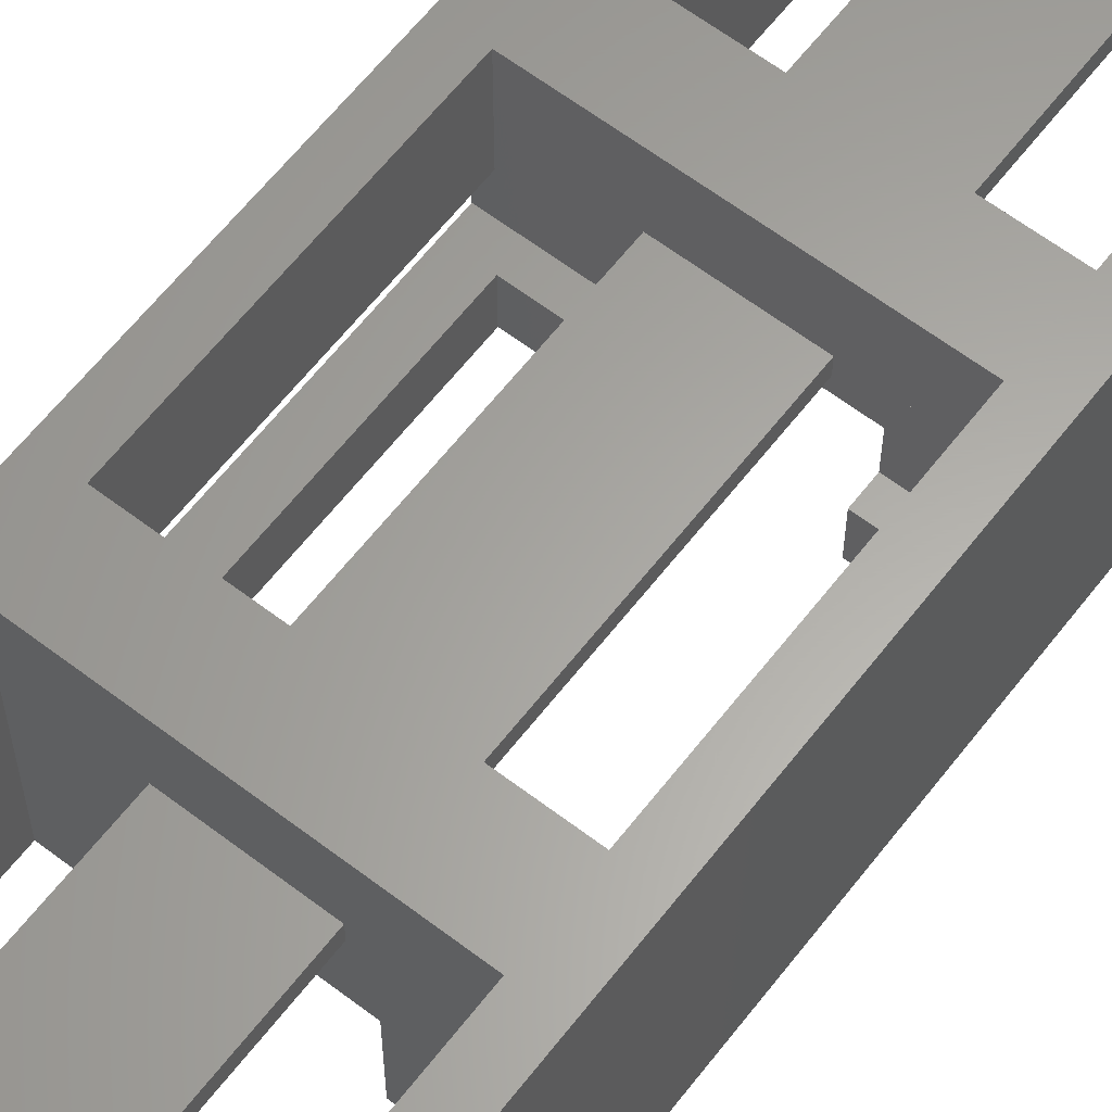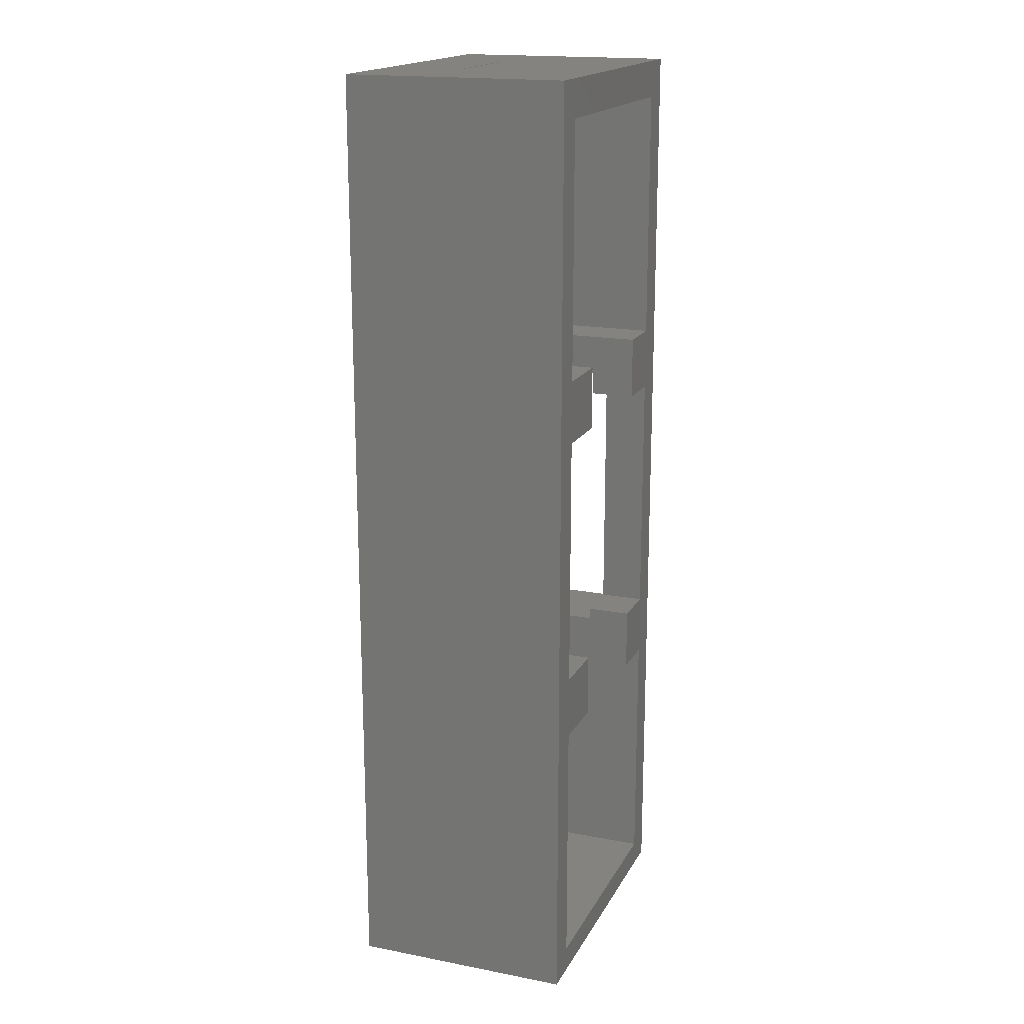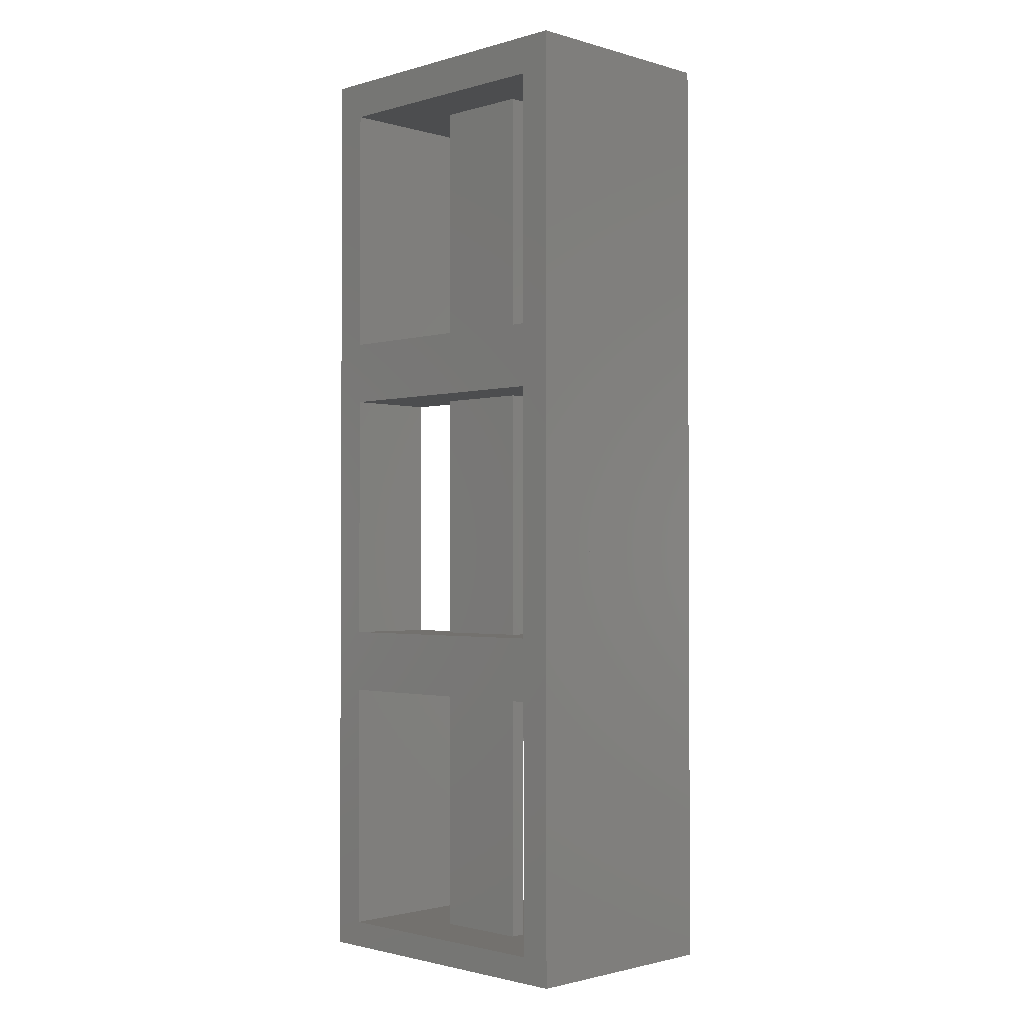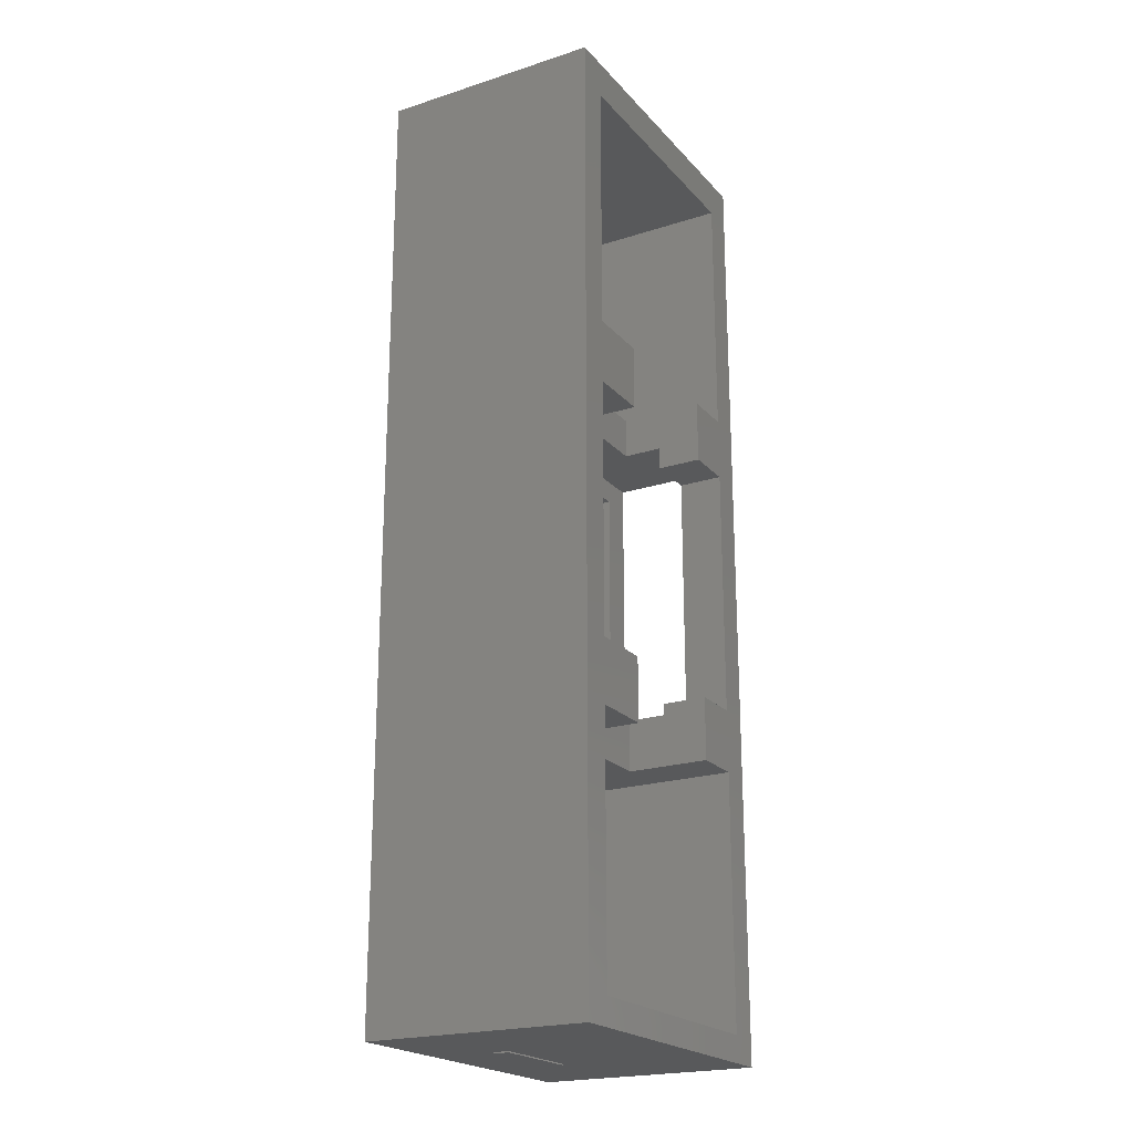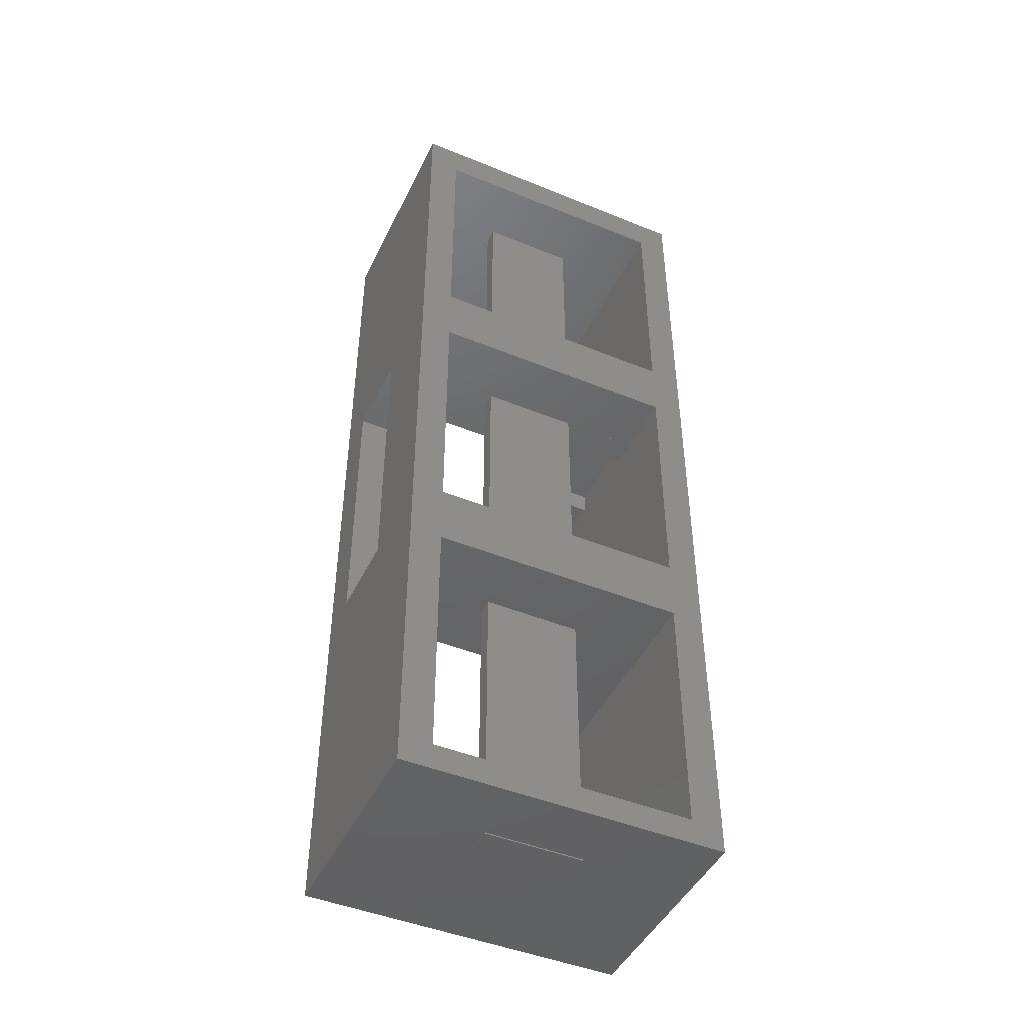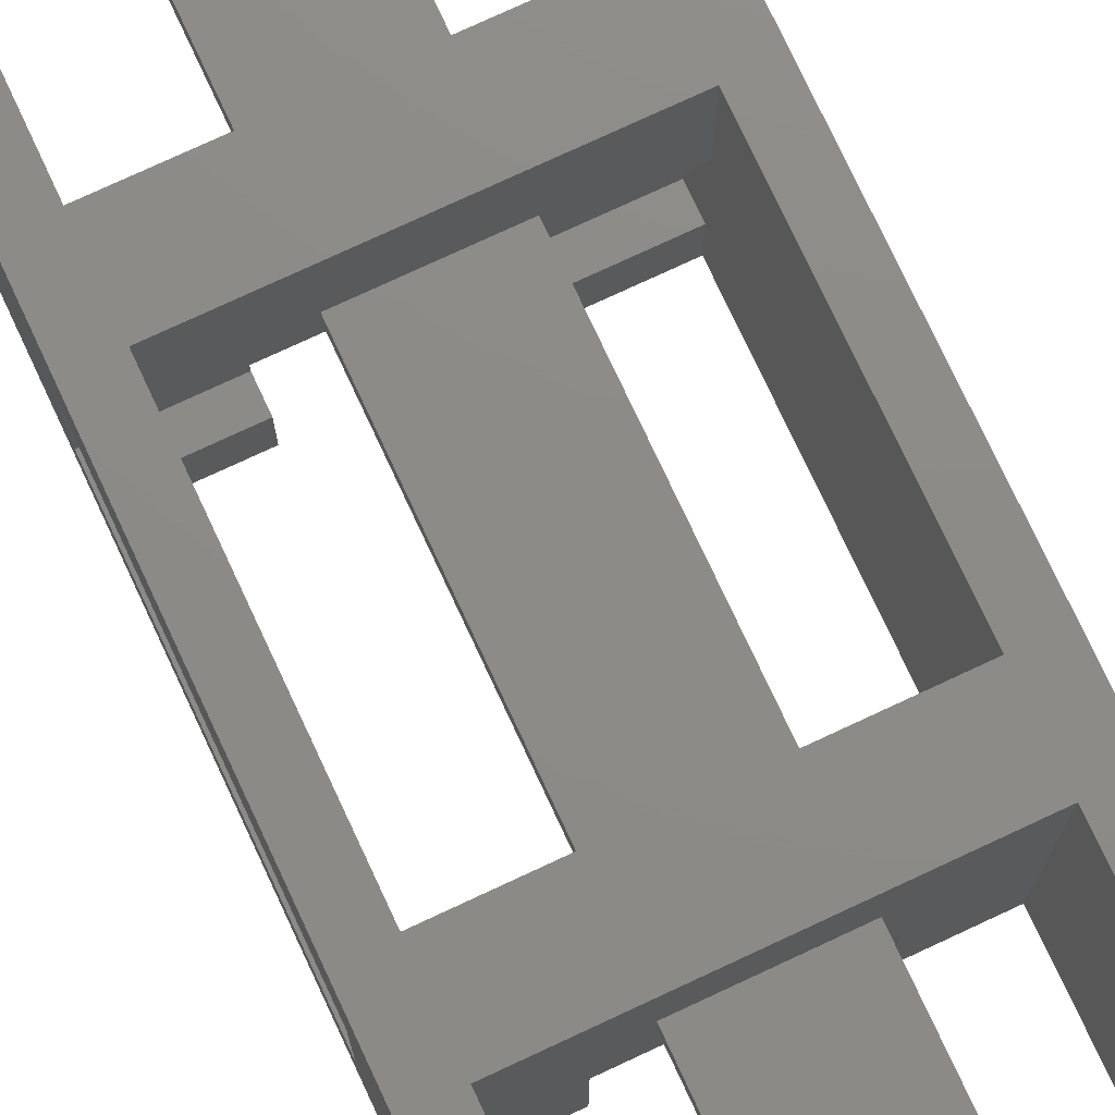
<metadata>
{"format":"stl","ext":"stl","renderer":"f3d","projection":"perspective","resolution":1024,"background":"white","views":[{"elev":62.2,"azim":-142.3,"up":"+Y"},{"elev":17.8,"azim":-69.4,"up":"+Z"},{"elev":-1.7,"azim":-135.1,"up":"+Z"},{"elev":-21.5,"azim":-60.4,"up":"+Z"},{"elev":-46.2,"azim":155.0,"up":"+Z"},{"elev":76.0,"azim":155.0,"up":"+Y"}]}
</metadata>
<code>
# stl→obj: 96 verts, 240 faces
v -74.02 -1.24 -7.275
v -58.02 -1.24 -7.275
v -74.02 2.76 -7.275
v -58.02 2.76 -7.275
v -74.02 -1.24 8.725
v -74.02 2.76 8.725
v -58.02 -1.24 8.725
v -58.02 2.76 8.725
v -74.02 -1.24 12.73
v -58.02 -1.24 12.73
v -74.02 2.76 12.73
v -58.02 2.76 12.73
v -74.02 -1.24 28.73
v -74.02 2.76 28.73
v -58.02 -1.24 28.73
v -58.02 2.76 28.73
v -58.02 -1.24 48.73
v -74.02 -1.24 48.73
v -58.02 2.76 48.73
v -74.02 2.76 48.73
v -58.02 -1.24 32.73
v -58.02 2.76 32.73
v -74.02 -1.24 32.73
v -74.02 2.76 32.73
v -76.02 -1.24 -8.926
v -76.02 -1.24 51.07
v -76.02 2.76 -8.926
v -76.02 2.76 51.07
v -56.02 -1.24 -8.926
v -56.02 2.76 -8.926
v -56.02 -1.24 51.07
v -56.02 2.76 51.07
v -70 -8.424 30.15
v -74.02 -8.424 30.15
v -70 -6 30.15
v -74.02 -3 30.15
v -61.18 -6 30.15
v -56.02 -3 30.15
v -56.02 -8.424 30.15
v -61.18 -8.424 30.15
v -61.18 -8.424 28.73
v -58.02 -8.424 28.73
v -56.02 -8.424 12
v -58.02 -8.424 12.73
v -61.18 -8.424 12
v -61.18 -8.424 12.73
v -70 -8.424 12.73
v -70 -8.424 12
v -74.02 -8.424 12.73
v -74.02 -8.424 12
v -74.02 -3 28.73
v -58.02 -3 28.73
v -56.02 -3 12
v -58.02 -3 12.73
v -74.02 -3 12
v -74.02 -3 12.73
v -70 -8.424 28.73
v -74.02 -8.424 28.73
v -70 -6 12
v -61.18 -6 12
v -70 -11.24 28.73
v -70 -11.24 32.73
v -70 -6 32.73
v -74.02 -11.24 12.73
v -74.02 -11.24 28.73
v -61.18 -6 32.73
v -61.18 -11.24 32.73
v -61.18 -11.24 28.73
v -58.02 -11.24 28.73
v -58.02 -11.24 12.73
v -61.18 -11.24 12.73
v -70 -11.24 12.73
v -70 -11.24 8.725
v -70 -6 8.725
v -61.18 -6 8.725
v -61.18 -11.24 8.725
v -76.02 -11.24 51.07
v -58.02 -11.24 48.73
v -56.02 -11.24 51.07
v -58.02 -11.24 32.73
v -76.02 -11.24 -8.926
v -74.02 -11.24 32.73
v -74.02 -11.24 48.73
v -56.02 -11.24 -8.926
v -58.02 -11.24 -7.275
v -74.02 -11.24 -7.275
v -74.02 -11.24 8.725
v -58.02 -11.24 8.725
v -62.96 -1.24 51.09
v -69.08 -1.24 51.09
v -62.96 -2.24 51.09
v -69.08 -2.24 51.09
v -62.96 -2.24 -9
v -62.96 -1.24 -9
v -69.08 -2.24 -9
v -69.08 -1.24 -9
f 1 2 3
f 3 2 4
f 5 1 6
f 6 1 3
f 7 5 8
f 8 5 6
f 2 7 4
f 4 7 8
f 9 10 11
f 11 10 12
f 13 9 14
f 14 9 11
f 15 13 16
f 16 13 14
f 10 15 12
f 12 15 16
f 17 18 19
f 19 18 20
f 21 17 22
f 22 17 19
f 23 21 24
f 24 21 22
f 18 23 20
f 20 23 24
f 25 26 27
f 27 26 28
f 29 25 30
f 30 25 27
f 31 29 32
f 32 29 30
f 26 31 28
f 28 31 32
f 18 26 23
f 23 26 13
f 23 13 15
f 18 17 26
f 26 17 31
f 31 17 21
f 31 21 15
f 15 21 23
f 31 15 29
f 29 15 10
f 29 10 7
f 7 10 9
f 7 9 5
f 5 9 25
f 5 25 1
f 1 25 2
f 2 25 29
f 2 29 7
f 9 13 25
f 25 13 26
f 19 20 28
f 28 20 24
f 28 24 14
f 14 24 16
f 16 24 22
f 16 22 32
f 32 22 19
f 32 19 28
f 16 30 12
f 12 30 8
f 12 8 11
f 11 8 6
f 11 6 27
f 27 6 3
f 27 3 4
f 28 14 27
f 27 14 11
f 27 4 30
f 30 4 8
f 32 30 16
f 33 34 35
f 35 34 36
f 35 36 37
f 37 36 38
f 37 38 39
f 39 40 37
f 41 40 42
f 42 40 39
f 42 39 43
f 42 43 44
f 44 43 45
f 44 45 46
f 47 48 49
f 49 48 50
f 51 52 36
f 36 52 38
f 38 52 53
f 53 52 54
f 53 54 55
f 55 54 56
f 33 57 34
f 34 57 58
f 48 59 50
f 50 59 55
f 55 59 60
f 55 60 53
f 53 60 43
f 43 60 45
f 57 33 61
f 61 33 62
f 62 33 63
f 63 33 35
f 9 13 56
f 56 13 51
f 56 51 49
f 49 51 58
f 49 58 64
f 64 58 65
f 51 36 58
f 58 36 34
f 49 50 56
f 56 50 55
f 35 37 63
f 63 37 66
f 37 40 66
f 66 40 67
f 67 40 68
f 68 40 41
f 57 61 58
f 58 61 65
f 41 42 68
f 68 42 69
f 52 51 15
f 15 51 13
f 42 44 69
f 69 44 70
f 44 46 70
f 70 46 71
f 47 49 72
f 72 49 64
f 47 72 48
f 48 72 73
f 48 73 74
f 74 59 48
f 60 75 45
f 45 75 76
f 45 76 71
f 71 46 45
f 60 59 75
f 75 59 74
f 54 10 56
f 56 10 9
f 77 78 79
f 79 78 80
f 79 80 69
f 69 80 68
f 68 80 67
f 81 65 77
f 77 65 82
f 77 82 83
f 84 85 81
f 81 85 86
f 81 86 87
f 79 69 84
f 84 69 70
f 84 70 88
f 88 70 76
f 76 70 71
f 73 72 87
f 87 72 64
f 87 64 81
f 81 64 65
f 61 62 65
f 65 62 82
f 83 78 77
f 88 85 84
f 62 63 82
f 82 63 23
f 23 63 21
f 21 63 66
f 21 66 80
f 80 66 67
f 73 87 74
f 74 87 5
f 74 5 7
f 74 7 75
f 75 7 88
f 75 88 76
f 1 5 86
f 86 5 87
f 2 1 85
f 85 1 86
f 7 2 88
f 88 2 85
f 54 52 10
f 10 52 15
f 17 21 78
f 78 21 80
f 18 17 83
f 83 17 78
f 23 18 82
f 82 18 83
f 39 38 31
f 31 38 53
f 31 53 29
f 29 53 43
f 29 43 84
f 84 43 39
f 84 39 79
f 79 39 31
f 25 29 81
f 81 29 84
f 26 25 77
f 77 25 81
f 31 26 79
f 79 26 77
f 17 18 26
f 26 18 23
f 26 23 13
f 13 23 21
f 13 21 15
f 15 21 31
f 15 31 29
f 21 17 31
f 31 17 26
f 15 29 10
f 10 29 7
f 10 7 5
f 26 13 25
f 25 13 9
f 25 9 5
f 5 9 10
f 7 29 2
f 2 29 25
f 2 25 1
f 1 25 5
f 89 90 91
f 91 90 92
f 91 93 89
f 89 93 94
f 92 95 91
f 91 95 93
f 96 94 95
f 95 94 93
f 90 96 92
f 92 96 95
f 90 89 96
f 96 89 94

</code>
